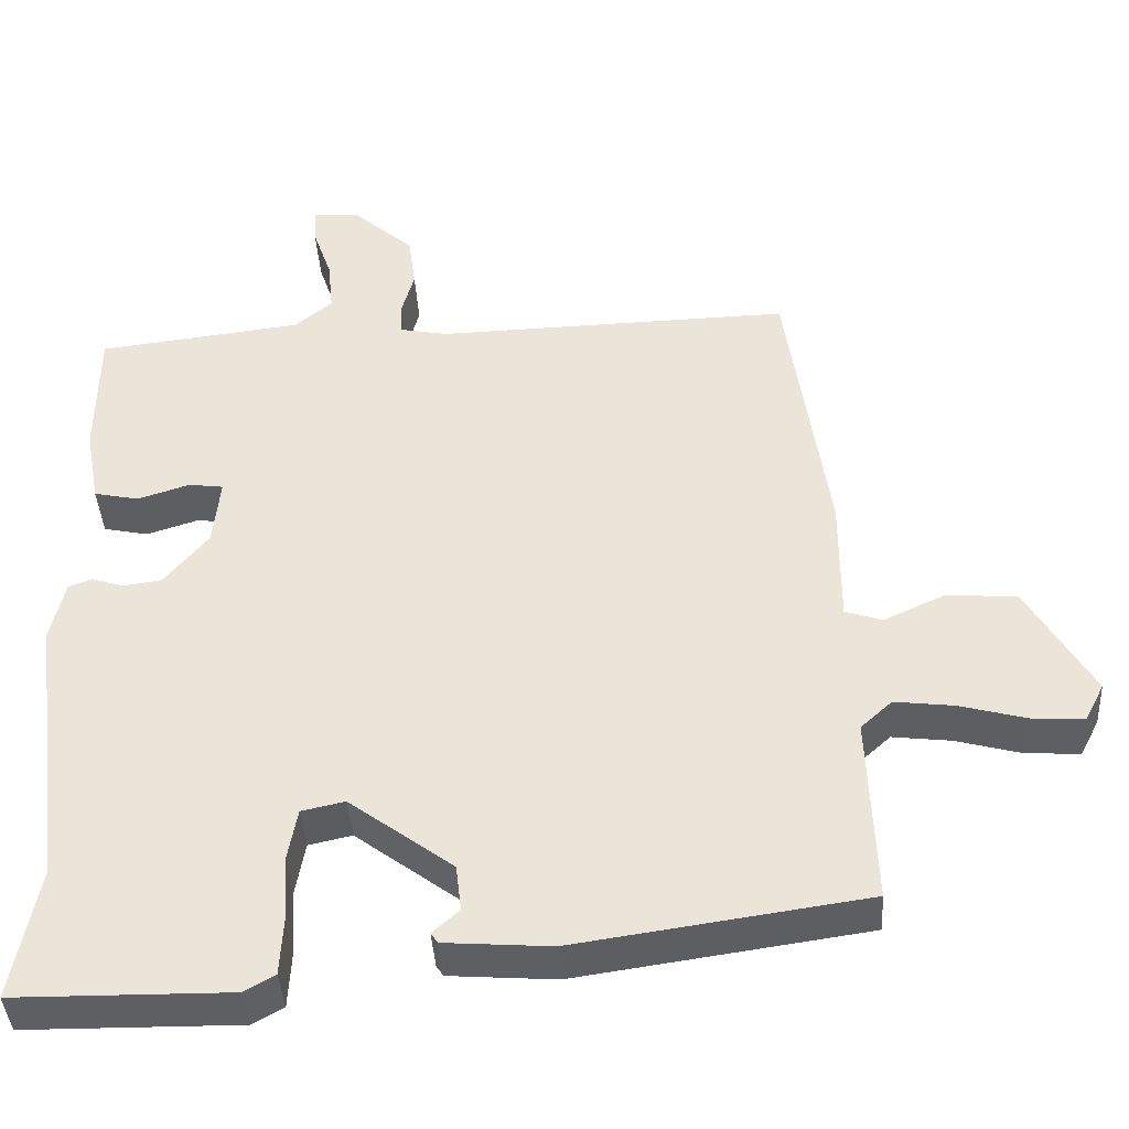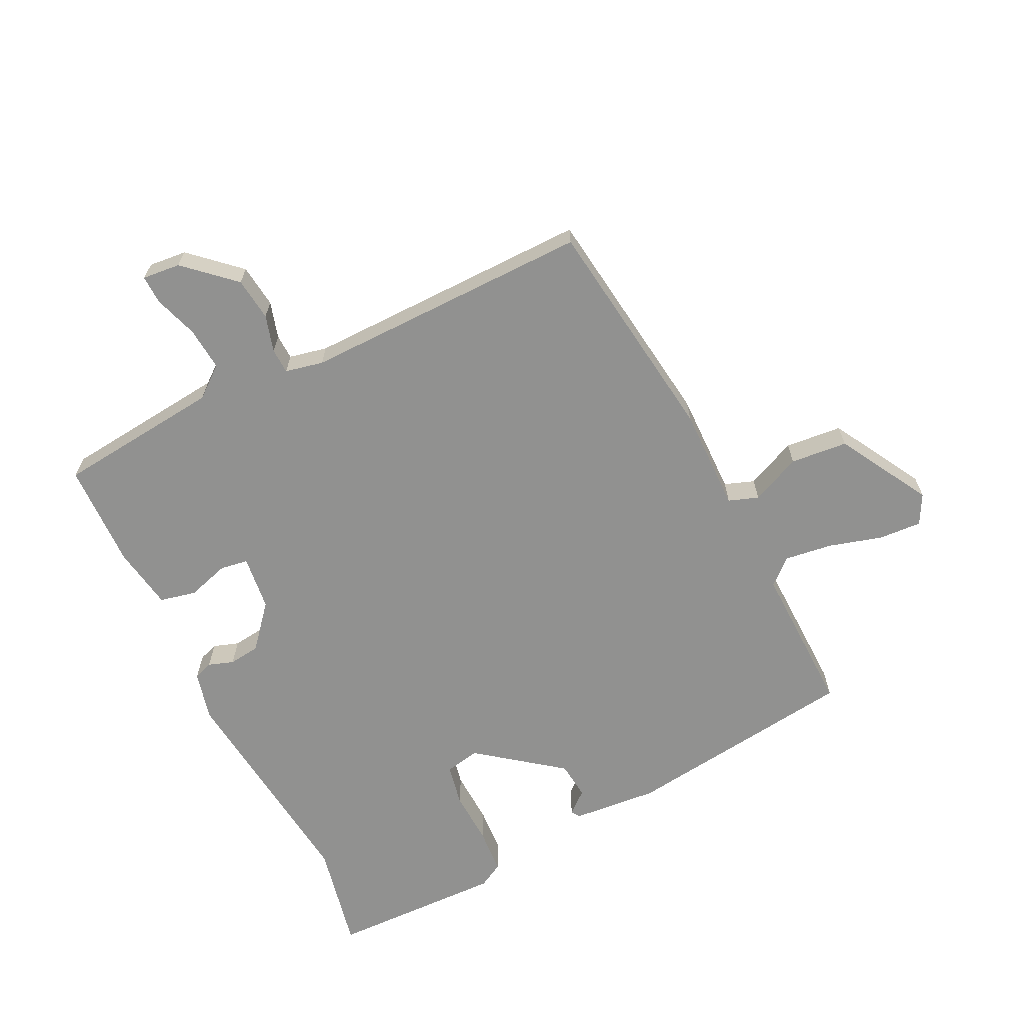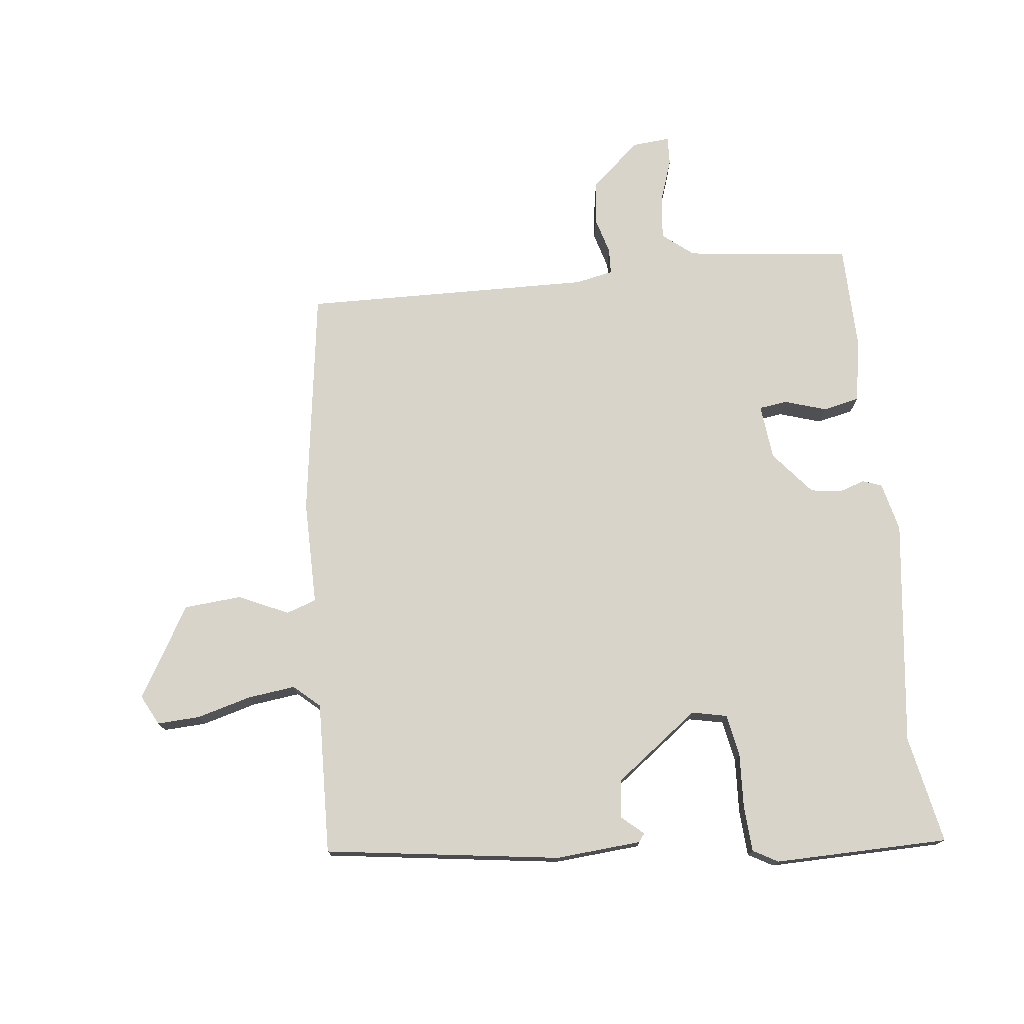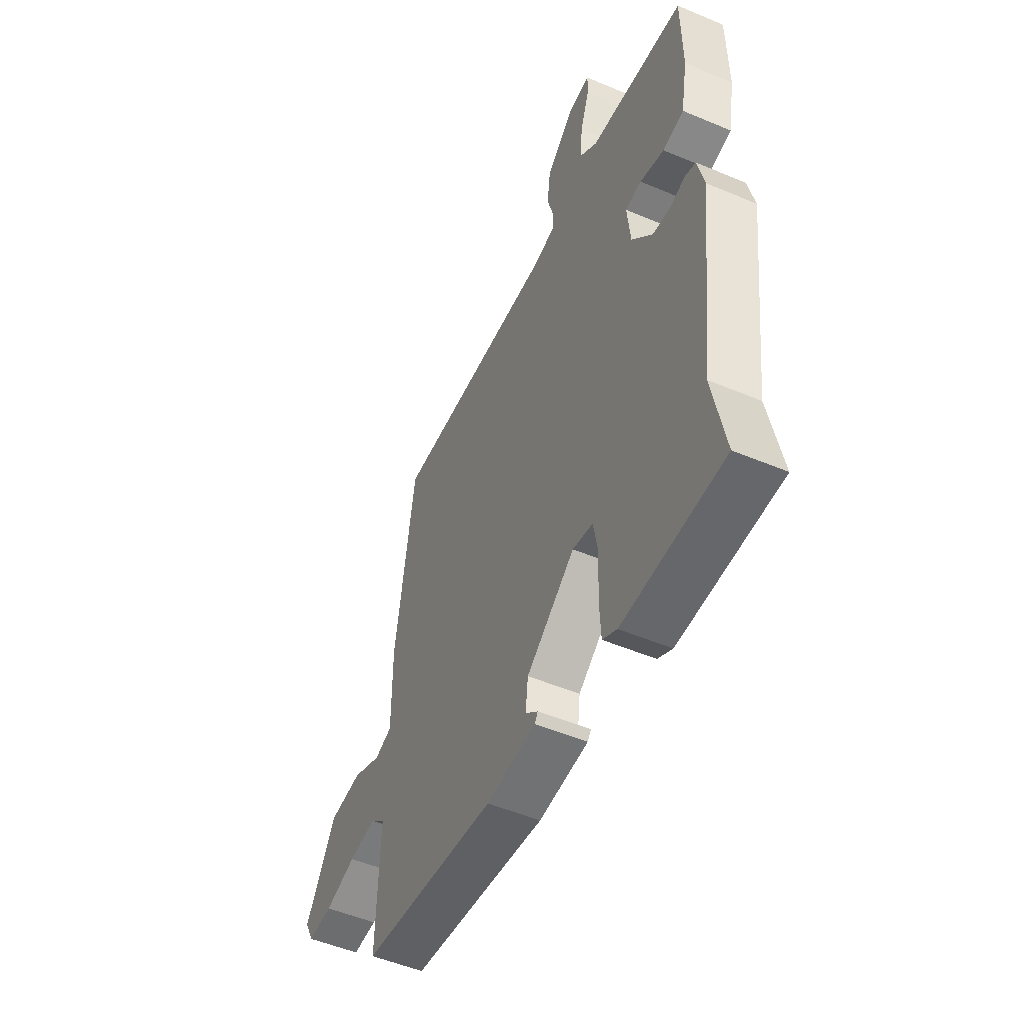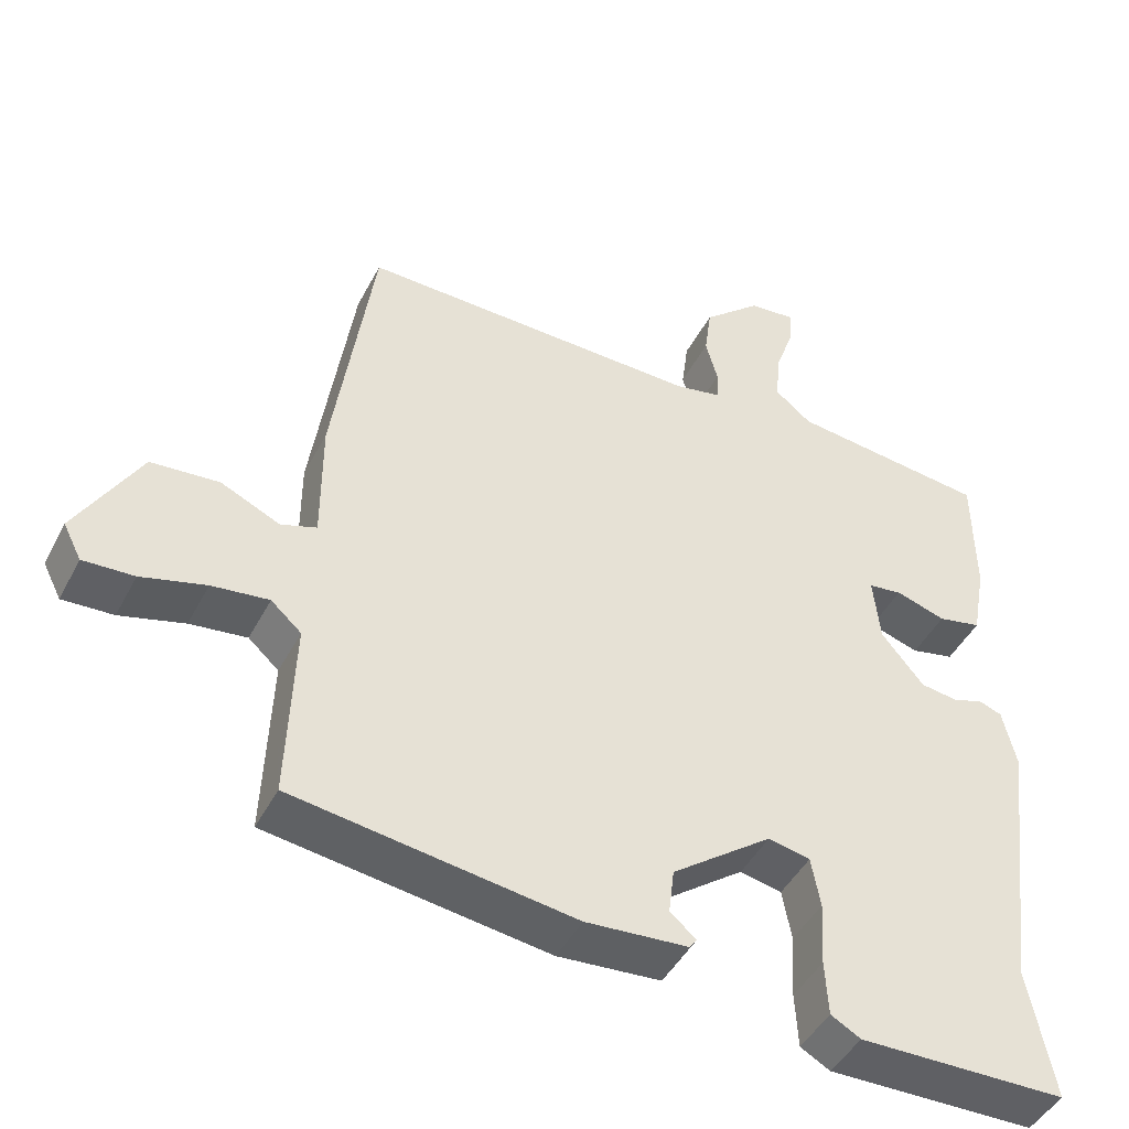
<metadata>
{"format":"obj","ext":"obj","renderer":"f3d","projection":"perspective","resolution":1024,"background":"white","views":[{"elev":-40.4,"azim":3.4,"up":"+Z"},{"elev":-65.9,"azim":25.3,"up":"+Y"},{"elev":75.2,"azim":173.4,"up":"+Y"},{"elev":-51.5,"azim":-114.6,"up":"+Z"},{"elev":-45.2,"azim":153.8,"up":"+Z"}]}
</metadata>
<code>
v 0.488 0.07 -0.445
v 0.119 0.07 -0.498
v -0.016 0.07 -0.488
v -0.025 0.07 -0.475
v 0.009 0.07 -0.445
v 0.002 0.07 -0.386
v -0.13 0.07 -0.288
v -0.185 0.07 -0.3
v -0.197 0.07 -0.366
v -0.192 0.07 -0.451
v -0.196 0.07 -0.523
v -0.235 0.07 -0.545
v -0.508 0.07 -0.542
v -0.475 0.07 -0.372
v -0.52 0.07 -0.017
v -0.502 0.07 0.06
v -0.472 0.07 0.071
v -0.432 0.07 0.058
v -0.383 0.07 0.065
v -0.327 0.07 0.133
v -0.318 0.07 0.22
v -0.362 0.07 0.226
v -0.428 0.07 0.205
v -0.485 0.07 0.217
v -0.503 0.07 0.316
v -0.501 0.07 0.483
v -0.242 0.07 0.514
v -0.194 0.07 0.553
v -0.201 0.07 0.621
v -0.225 0.07 0.69
v -0.227 0.07 0.735
v -0.167 0.07 0.73
v -0.09 0.07 0.662
v -0.081 0.07 0.594
v -0.097 0.07 0.536
v -0.095 0.07 0.496
v -0.035 0.07 0.484
v 0.418 0.07 0.496
v 0.471 0.07 0.136
v 0.471 0.07 -0.028
v 0.518 0.07 -0.044
v 0.596 0.07 -0.008
v 0.686 0.07 -0.015
v 0.77 0.07 -0.158
v 0.746 0.07 -0.205
v 0.679 0.07 -0.202
v 0.594 0.07 -0.179
v 0.519 0.07 -0.17
v 0.479 0.07 -0.206
v 0.488 0 -0.445
v 0.119 0 -0.498
v -0.016 0 -0.488
v -0.025 0 -0.475
v 0.009 0 -0.445
v 0.002 0 -0.386
v -0.13 0 -0.288
v -0.185 0 -0.3
v -0.197 0 -0.366
v -0.192 0 -0.451
v -0.196 0 -0.523
v -0.235 0 -0.545
v -0.508 0 -0.542
v -0.475 0 -0.372
v -0.52 0 -0.017
v -0.502 0 0.06
v -0.472 0 0.071
v -0.432 0 0.058
v -0.383 0 0.065
v -0.327 0 0.133
v -0.318 0 0.22
v -0.362 0 0.226
v -0.428 0 0.205
v -0.485 0 0.217
v -0.503 0 0.316
v -0.501 0 0.483
v -0.242 0 0.514
v -0.194 0 0.553
v -0.201 0 0.621
v -0.225 0 0.69
v -0.227 0 0.735
v -0.167 0 0.73
v -0.09 0 0.662
v -0.081 0 0.594
v -0.097 0 0.536
v -0.095 0 0.496
v -0.035 0 0.484
v 0.418 0 0.496
v 0.471 0 0.136
v 0.471 0 -0.028
v 0.518 0 -0.044
v 0.596 0 -0.008
v 0.686 0 -0.015
v 0.77 0 -0.158
v 0.746 0 -0.205
v 0.679 0 -0.202
v 0.594 0 -0.179
v 0.519 0 -0.17
v 0.479 0 -0.206
f 44 45 46 47
f 44 47 48
f 41 42 43 44
f 40 41 44 48
f 37 38 39 40
f 36 37 40 48
f 32 33 34 35
f 32 35 36
f 29 30 31 32
f 28 29 32 36
f 27 28 36 48
f 22 23 24 25
f 21 22 25 26
f 15 16 17 18
f 14 15 18 19
f 13 14 19 20
f 9 10 11 12
f 8 9 12 13
f 2 3 4 5
f 49 1 2 5
f 49 5 6
f 48 49 6 7
f 21 26 27 48
f 20 21 48 7
f 8 13 20
f 7 8 20
f 96 95 94 93
f 97 96 93
f 93 92 91 90
f 97 93 90 89
f 89 88 87 86
f 97 89 86 85
f 84 83 82 81
f 85 84 81
f 81 80 79 78
f 85 81 78 77
f 97 85 77 76
f 74 73 72 71
f 75 74 71 70
f 67 66 65 64
f 68 67 64 63
f 69 68 63 62
f 61 60 59 58
f 62 61 58 57
f 54 53 52 51
f 54 51 50 98
f 55 54 98
f 56 55 98 97
f 97 76 75 70
f 56 97 70 69
f 69 62 57
f 69 57 56
f 1 50 51 2
f 2 51 52 3
f 3 52 53 4
f 4 53 54 5
f 5 54 55 6
f 6 55 56 7
f 7 56 57 8
f 8 57 58 9
f 9 58 59 10
f 10 59 60 11
f 11 60 61 12
f 12 61 62 13
f 13 62 63 14
f 14 63 64 15
f 15 64 65 16
f 16 65 66 17
f 17 66 67 18
f 18 67 68 19
f 19 68 69 20
f 20 69 70 21
f 21 70 71 22
f 22 71 72 23
f 23 72 73 24
f 24 73 74 25
f 25 74 75 26
f 26 75 76 27
f 27 76 77 28
f 28 77 78 29
f 29 78 79 30
f 30 79 80 31
f 31 80 81 32
f 32 81 82 33
f 33 82 83 34
f 34 83 84 35
f 35 84 85 36
f 36 85 86 37
f 37 86 87 38
f 38 87 88 39
f 39 88 89 40
f 40 89 90 41
f 41 90 91 42
f 42 91 92 43
f 43 92 93 44
f 44 93 94 45
f 45 94 95 46
f 46 95 96 47
f 47 96 97 48
f 48 97 98 49
f 49 98 50 1

</code>
